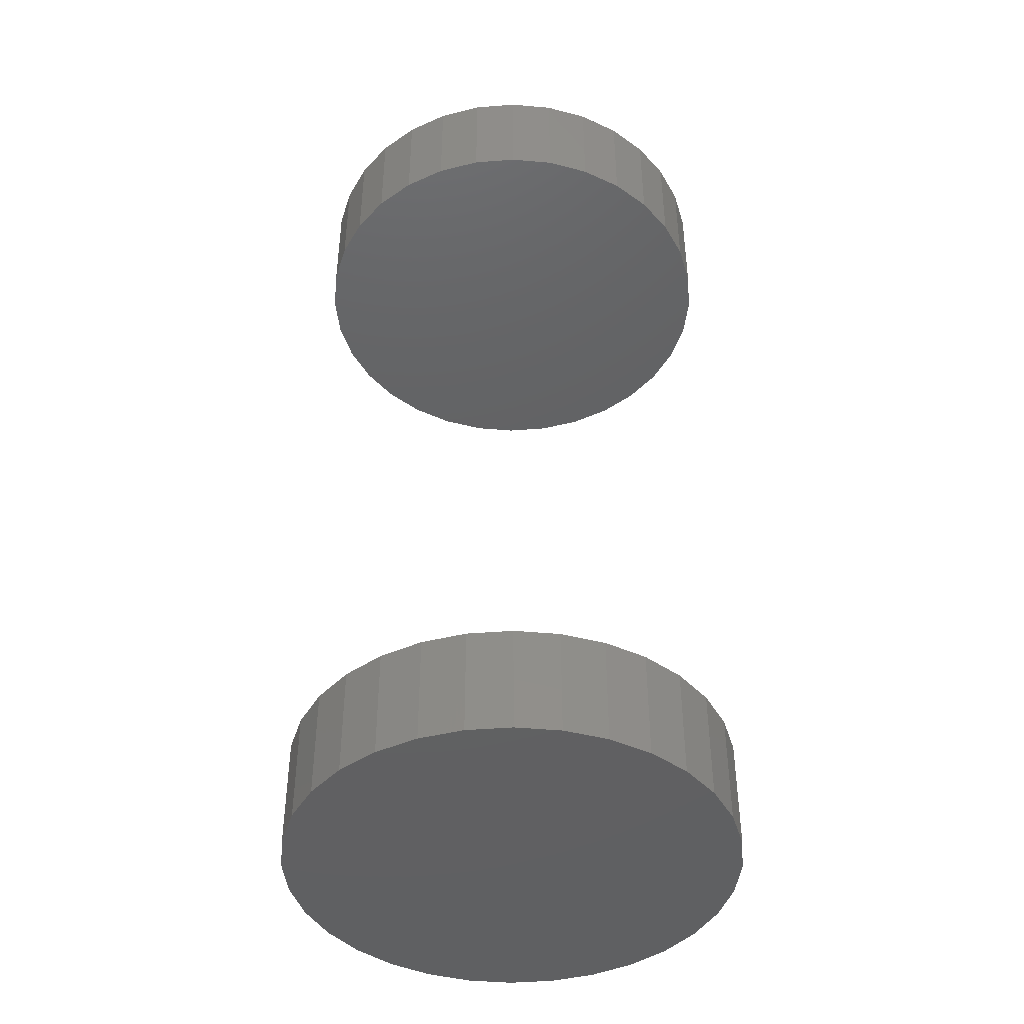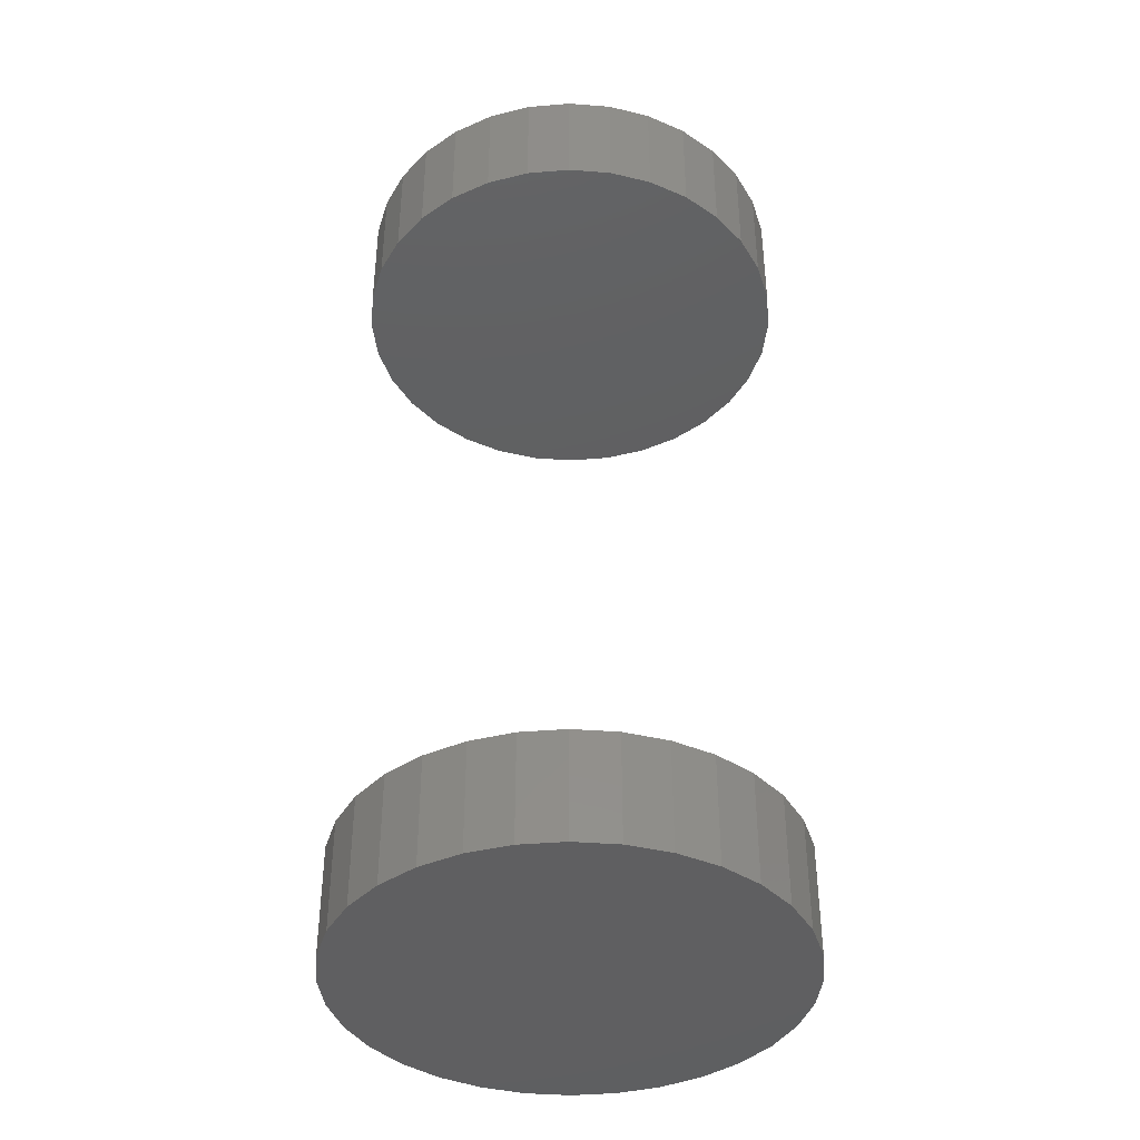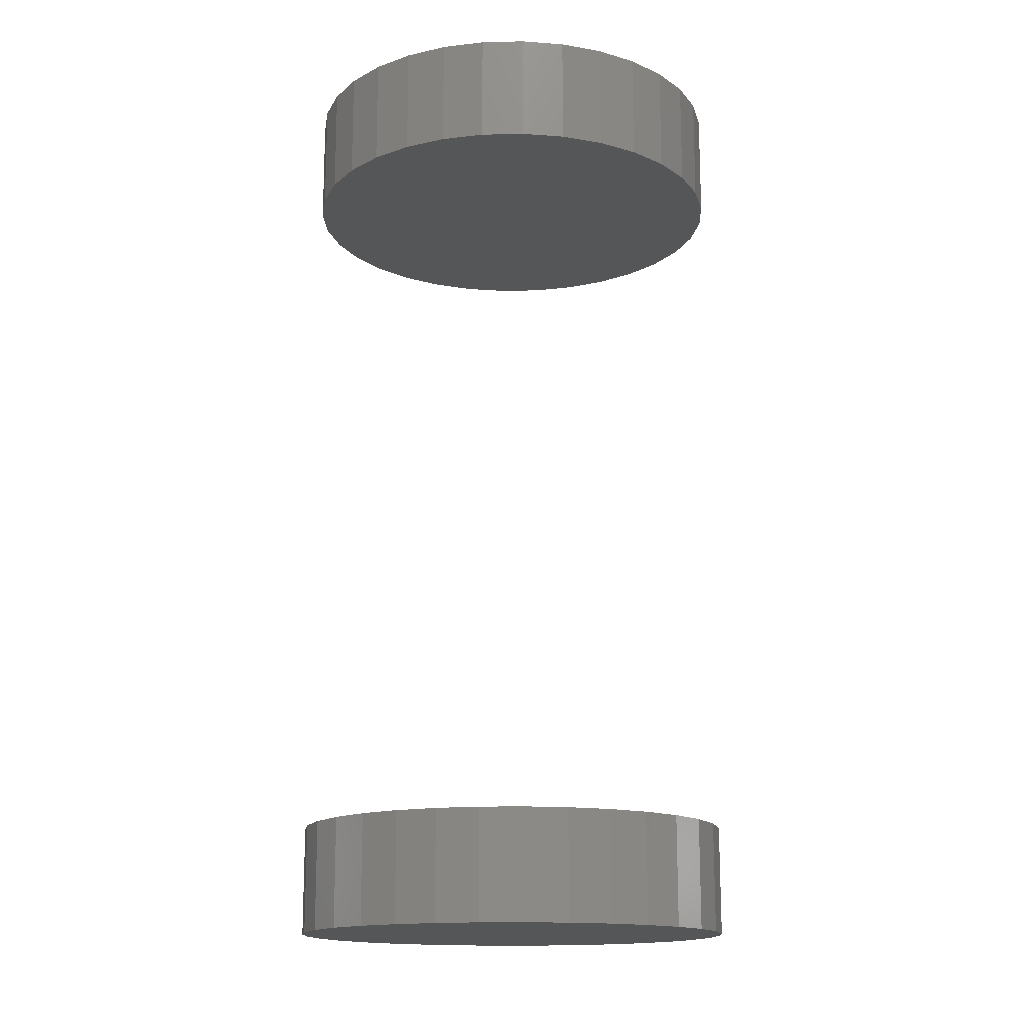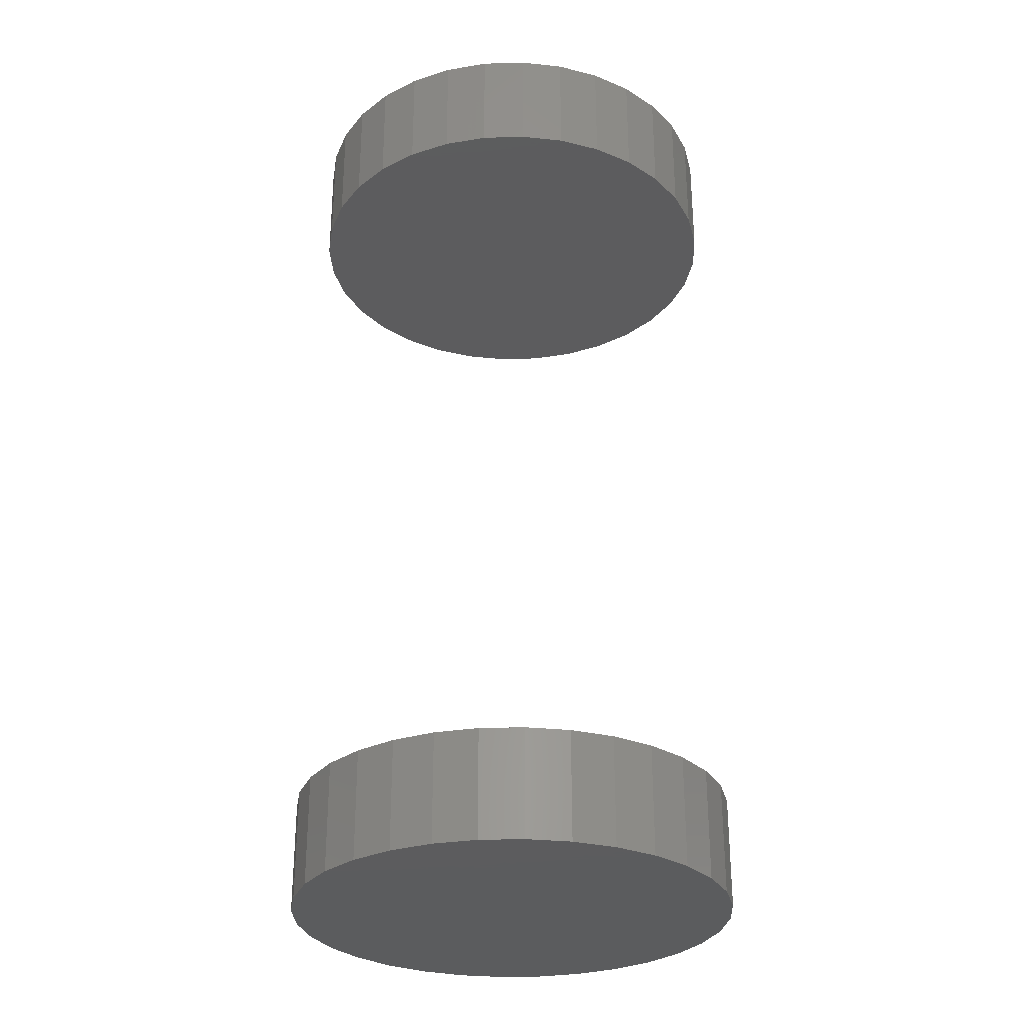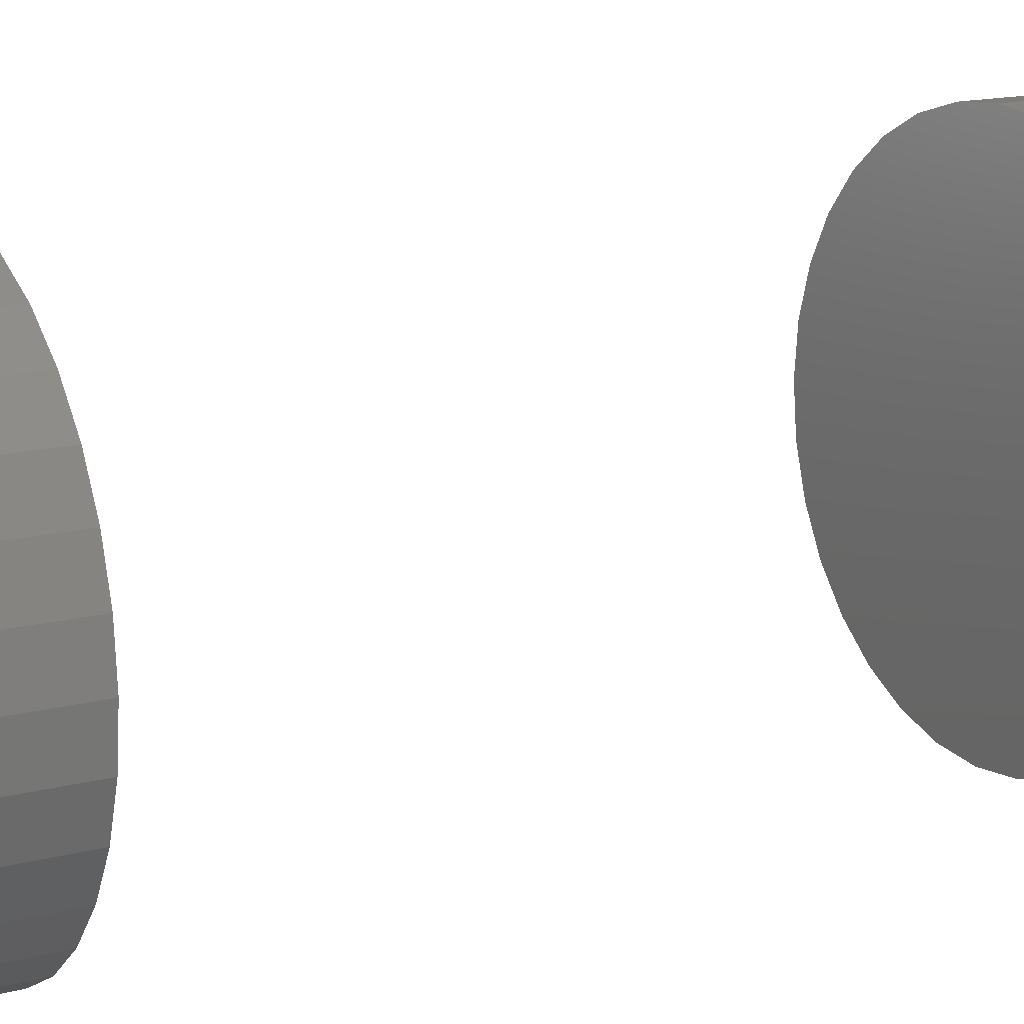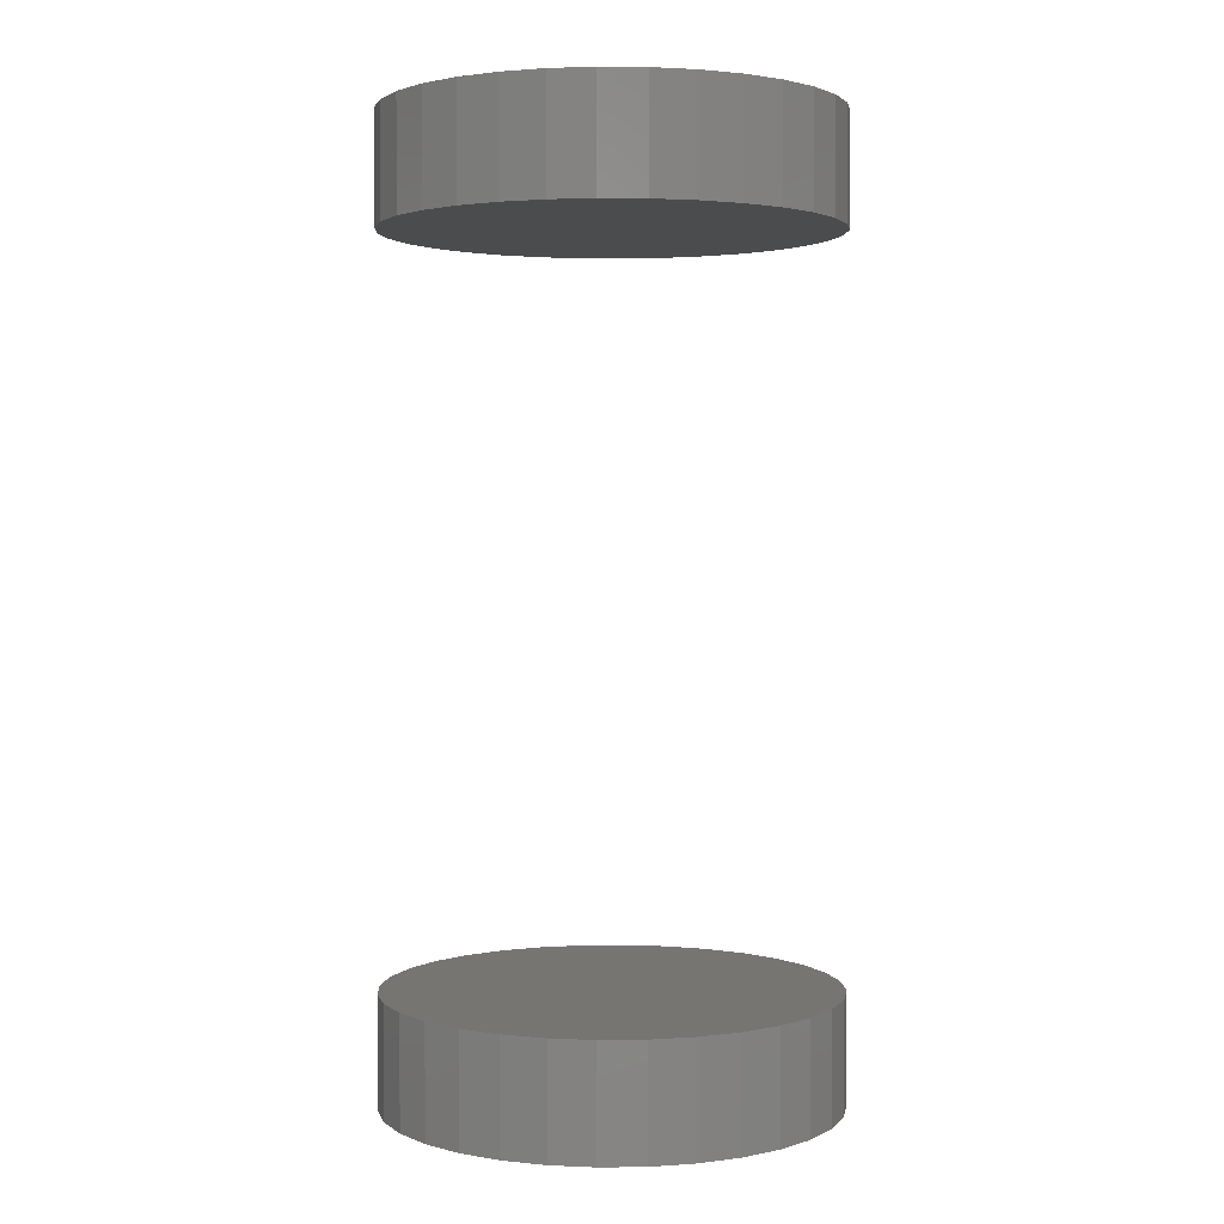
<metadata>
{"format":"stl","ext":"stl","renderer":"f3d","projection":"perspective","resolution":1024,"background":"white","views":[{"elev":-43.1,"azim":78.4,"up":"+Y"},{"elev":-39.9,"azim":-56.0,"up":"+Y"},{"elev":-15.5,"azim":87.0,"up":"+Y"},{"elev":-29.5,"azim":143.1,"up":"+Y"},{"elev":14.6,"azim":60.0,"up":"+Z"},{"elev":2.2,"azim":3.3,"up":"+Y"}]}
</metadata>
<code>
# stl→obj: 128 verts, 248 faces
v 0.6395 -0.1094 -0.0009046
v 0.6395 -0.125 -0.0009046
v 0.6401 -0.1094 0.005256
v 0.6401 -0.125 0.005256
v 0.6419 -0.1094 0.01118
v 0.6419 -0.125 0.01118
v 0.6448 -0.1094 0.01664
v 0.6448 -0.125 0.01664
v 0.6487 -0.1094 0.02143
v 0.6487 -0.125 0.02143
v 0.6535 -0.1094 0.02535
v 0.6535 -0.125 0.02535
v 0.659 -0.1094 0.02827
v 0.659 -0.125 0.02827
v 0.6649 -0.1094 0.03007
v 0.6649 -0.125 0.03007
v 0.6711 -0.1094 0.03067
v 0.6711 -0.125 0.03067
v 0.6772 -0.1094 0.03007
v 0.6772 -0.125 0.03007
v 0.6831 -0.1094 0.02827
v 0.6831 -0.125 0.02827
v 0.6886 -0.1094 0.02535
v 0.6886 -0.125 0.02535
v 0.6934 -0.1094 0.02143
v 0.6934 -0.125 0.02143
v 0.6973 -0.1094 0.01664
v 0.6973 -0.125 0.01664
v 0.7002 -0.1094 0.01118
v 0.7002 -0.125 0.01118
v 0.702 -0.1094 0.005256
v 0.702 -0.125 0.005256
v 0.7026 -0.1094 -0.0009046
v 0.7026 -0.125 -0.0009046
v 0.6395 0.007812 -0.0009046
v 0.6395 -0.007812 -0.0009046
v 0.6401 0.007812 0.005256
v 0.6401 -0.007812 0.005256
v 0.6419 0.007812 0.01118
v 0.6419 -0.007812 0.01118
v 0.6448 0.007812 0.01664
v 0.6448 -0.007812 0.01664
v 0.6487 0.007812 0.02143
v 0.6487 -0.007812 0.02143
v 0.6535 0.007812 0.02535
v 0.6535 -0.007812 0.02535
v 0.659 0.007812 0.02827
v 0.659 -0.007812 0.02827
v 0.6649 0.007812 0.03007
v 0.6649 -0.007812 0.03007
v 0.6711 0.007812 0.03067
v 0.6711 -0.007812 0.03067
v 0.6772 0.007812 0.03007
v 0.6772 -0.007812 0.03007
v 0.6831 0.007812 0.02827
v 0.6831 -0.007812 0.02827
v 0.6886 0.007812 0.02535
v 0.6886 -0.007812 0.02535
v 0.6934 0.007812 0.02143
v 0.6934 -0.007812 0.02143
v 0.6973 0.007812 0.01664
v 0.6973 -0.007812 0.01664
v 0.7002 0.007812 0.01118
v 0.7002 -0.007812 0.01118
v 0.702 0.007812 0.005256
v 0.702 -0.007812 0.005256
v 0.7026 0.007812 -0.0009046
v 0.7026 -0.007812 -0.0009046
v 0.702 -0.1094 -0.007065
v 0.702 -0.125 -0.007065
v 0.7002 -0.1094 -0.01299
v 0.7002 -0.125 -0.01299
v 0.6973 -0.1094 -0.01845
v 0.6973 -0.125 -0.01845
v 0.6934 -0.1094 -0.02323
v 0.6934 -0.125 -0.02323
v 0.6886 -0.1094 -0.02716
v 0.6886 -0.125 -0.02716
v 0.6831 -0.1094 -0.03008
v 0.6831 -0.125 -0.03008
v 0.6772 -0.1094 -0.03188
v 0.6772 -0.125 -0.03188
v 0.6711 -0.1094 -0.03248
v 0.6711 -0.125 -0.03248
v 0.6649 -0.1094 -0.03188
v 0.6649 -0.125 -0.03188
v 0.659 -0.1094 -0.03008
v 0.659 -0.125 -0.03008
v 0.6535 -0.1094 -0.02716
v 0.6535 -0.125 -0.02716
v 0.6487 -0.1094 -0.02323
v 0.6487 -0.125 -0.02323
v 0.6448 -0.1094 -0.01845
v 0.6448 -0.125 -0.01845
v 0.6419 -0.1094 -0.01299
v 0.6419 -0.125 -0.01299
v 0.6401 -0.1094 -0.007065
v 0.6401 -0.125 -0.007065
v 0.702 0.007812 -0.007065
v 0.702 -0.007812 -0.007065
v 0.7002 0.007812 -0.01299
v 0.7002 -0.007812 -0.01299
v 0.6973 0.007812 -0.01845
v 0.6973 -0.007812 -0.01845
v 0.6934 0.007812 -0.02323
v 0.6934 -0.007812 -0.02323
v 0.6886 0.007812 -0.02716
v 0.6886 -0.007812 -0.02716
v 0.6831 0.007812 -0.03008
v 0.6831 -0.007812 -0.03008
v 0.6772 0.007812 -0.03188
v 0.6772 -0.007812 -0.03188
v 0.6711 0.007812 -0.03248
v 0.6711 -0.007812 -0.03248
v 0.6649 0.007812 -0.03188
v 0.6649 -0.007812 -0.03188
v 0.659 0.007812 -0.03008
v 0.659 -0.007812 -0.03008
v 0.6535 0.007812 -0.02716
v 0.6535 -0.007812 -0.02716
v 0.6487 0.007812 -0.02323
v 0.6487 -0.007812 -0.02323
v 0.6448 0.007812 -0.01845
v 0.6448 -0.007812 -0.01845
v 0.6419 0.007812 -0.01299
v 0.6419 -0.007812 -0.01299
v 0.6401 0.007812 -0.007065
v 0.6401 -0.007812 -0.007065
f 1 2 3
f 3 2 4
f 3 4 5
f 5 4 6
f 5 6 7
f 7 6 8
f 7 8 9
f 9 8 10
f 9 10 11
f 11 10 12
f 11 12 13
f 13 12 14
f 13 14 15
f 15 14 16
f 15 16 17
f 17 16 18
f 17 18 19
f 19 18 20
f 19 20 21
f 21 20 22
f 21 22 23
f 23 22 24
f 23 24 25
f 25 24 26
f 25 26 27
f 27 26 28
f 27 28 29
f 29 28 30
f 29 30 31
f 31 30 32
f 31 32 33
f 33 32 34
f 35 36 37
f 37 36 38
f 37 38 39
f 39 38 40
f 39 40 41
f 41 40 42
f 41 42 43
f 43 42 44
f 43 44 45
f 45 44 46
f 45 46 47
f 47 46 48
f 47 48 49
f 49 48 50
f 49 50 51
f 51 50 52
f 51 52 53
f 53 52 54
f 53 54 55
f 55 54 56
f 55 56 57
f 57 56 58
f 57 58 59
f 59 58 60
f 59 60 61
f 61 60 62
f 61 62 63
f 63 62 64
f 63 64 65
f 65 64 66
f 65 66 67
f 67 66 68
f 33 34 69
f 69 34 70
f 69 70 71
f 71 70 72
f 71 72 73
f 73 72 74
f 73 74 75
f 75 74 76
f 75 76 77
f 77 76 78
f 77 78 79
f 79 78 80
f 79 80 81
f 81 80 82
f 81 82 83
f 83 82 84
f 83 84 85
f 85 84 86
f 85 86 87
f 87 86 88
f 87 88 89
f 89 88 90
f 89 90 91
f 91 90 92
f 91 92 93
f 93 92 94
f 93 94 95
f 95 94 96
f 95 96 97
f 97 96 98
f 97 98 1
f 1 98 2
f 67 68 99
f 99 68 100
f 99 100 101
f 101 100 102
f 101 102 103
f 103 102 104
f 103 104 105
f 105 104 106
f 105 106 107
f 107 106 108
f 107 108 109
f 109 108 110
f 109 110 111
f 111 110 112
f 111 112 113
f 113 112 114
f 113 114 115
f 115 114 116
f 115 116 117
f 117 116 118
f 117 118 119
f 119 118 120
f 119 120 121
f 121 120 122
f 121 122 123
f 123 122 124
f 123 124 125
f 125 124 126
f 125 126 127
f 127 126 128
f 127 128 35
f 35 128 36
f 52 50 48
f 54 52 48
f 54 48 56
f 56 48 46
f 56 46 58
f 58 46 44
f 58 44 60
f 60 44 42
f 60 42 62
f 62 42 40
f 62 40 64
f 64 40 38
f 64 38 66
f 100 126 102
f 102 126 124
f 102 124 104
f 104 124 122
f 104 122 106
f 106 122 120
f 106 120 108
f 108 120 118
f 108 118 110
f 110 118 116
f 110 116 114
f 110 114 112
f 66 38 68
f 68 38 36
f 68 36 100
f 100 36 128
f 100 128 126
f 13 15 17
f 13 17 19
f 21 13 19
f 11 13 21
f 23 11 21
f 9 11 23
f 25 9 23
f 7 9 25
f 27 7 25
f 5 7 27
f 29 5 27
f 3 5 29
f 31 3 29
f 71 95 69
f 93 95 71
f 73 93 71
f 91 93 73
f 75 91 73
f 89 91 75
f 77 89 75
f 87 89 77
f 79 87 77
f 85 87 79
f 83 85 79
f 81 83 79
f 95 97 69
f 69 97 1
f 69 1 33
f 33 1 3
f 33 3 31
f 47 49 51
f 47 51 53
f 55 47 53
f 45 47 55
f 57 45 55
f 43 45 57
f 59 43 57
f 41 43 59
f 61 41 59
f 39 41 61
f 63 39 61
f 37 39 63
f 65 37 63
f 101 125 99
f 123 125 101
f 103 123 101
f 121 123 103
f 105 121 103
f 119 121 105
f 107 119 105
f 117 119 107
f 109 117 107
f 115 117 109
f 113 115 109
f 111 113 109
f 125 127 99
f 99 127 35
f 99 35 67
f 67 35 37
f 67 37 65
f 18 16 14
f 20 18 14
f 20 14 22
f 22 14 12
f 22 12 24
f 24 12 10
f 24 10 26
f 26 10 8
f 26 8 28
f 28 8 6
f 28 6 30
f 30 6 4
f 30 4 32
f 70 96 72
f 72 96 94
f 72 94 74
f 74 94 92
f 74 92 76
f 76 92 90
f 76 90 78
f 78 90 88
f 78 88 80
f 80 88 86
f 80 86 84
f 80 84 82
f 32 4 34
f 34 4 2
f 34 2 70
f 70 2 98
f 70 98 96

</code>
